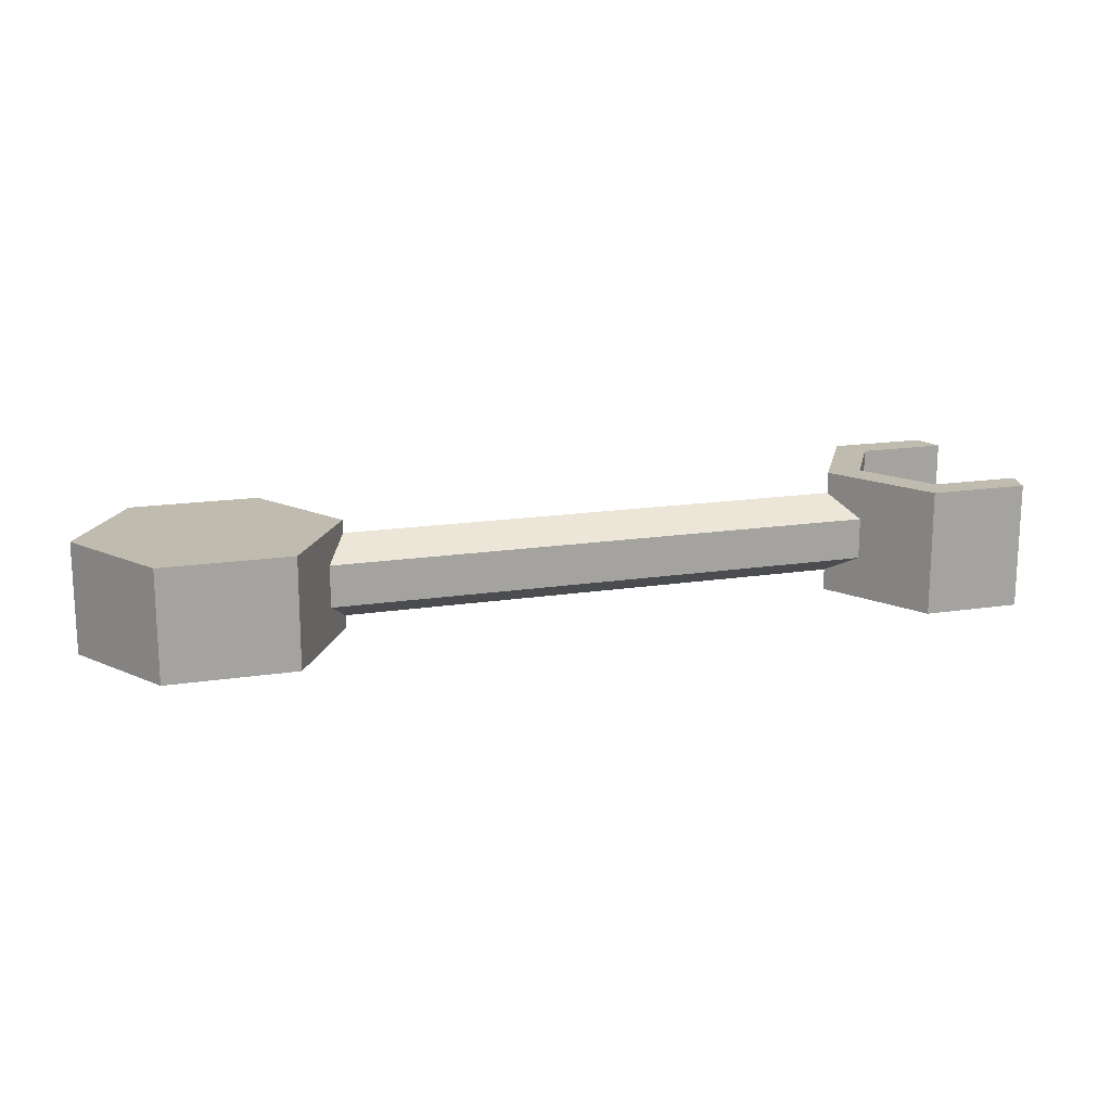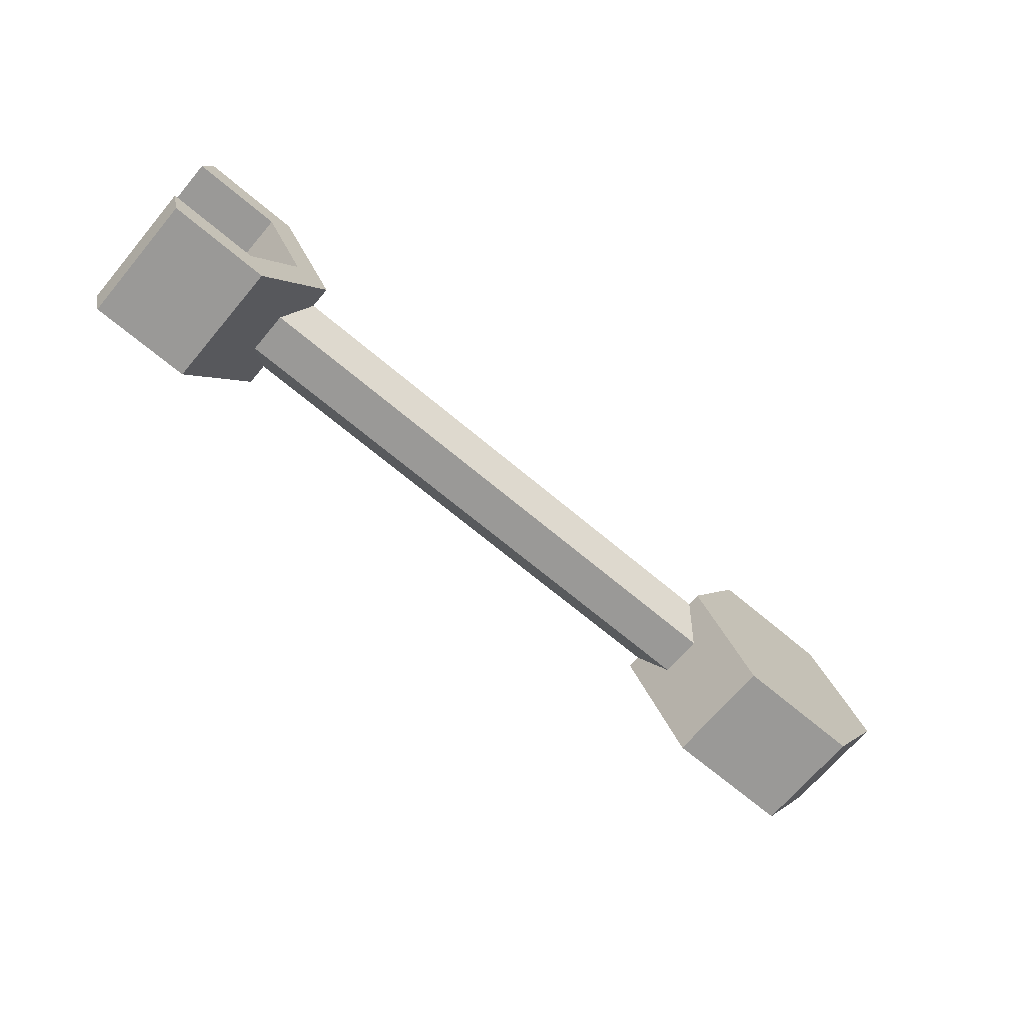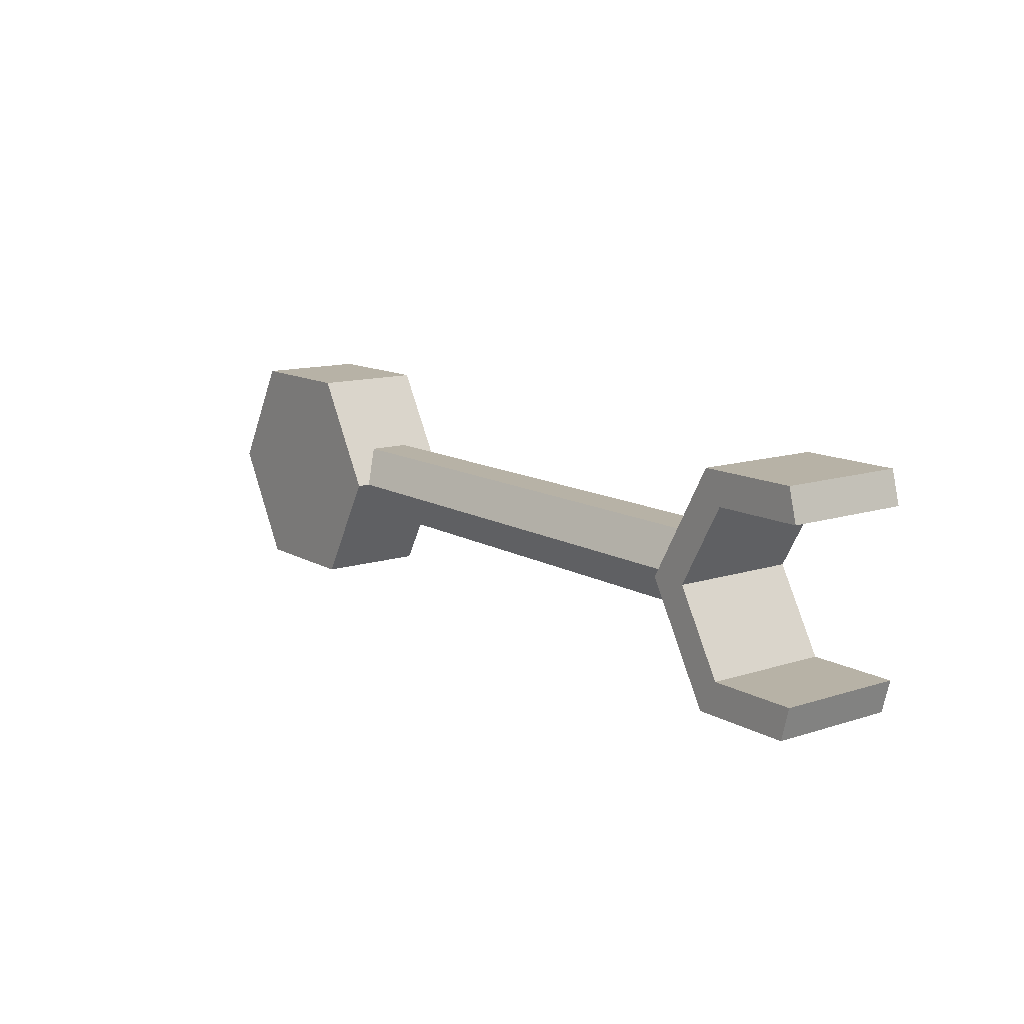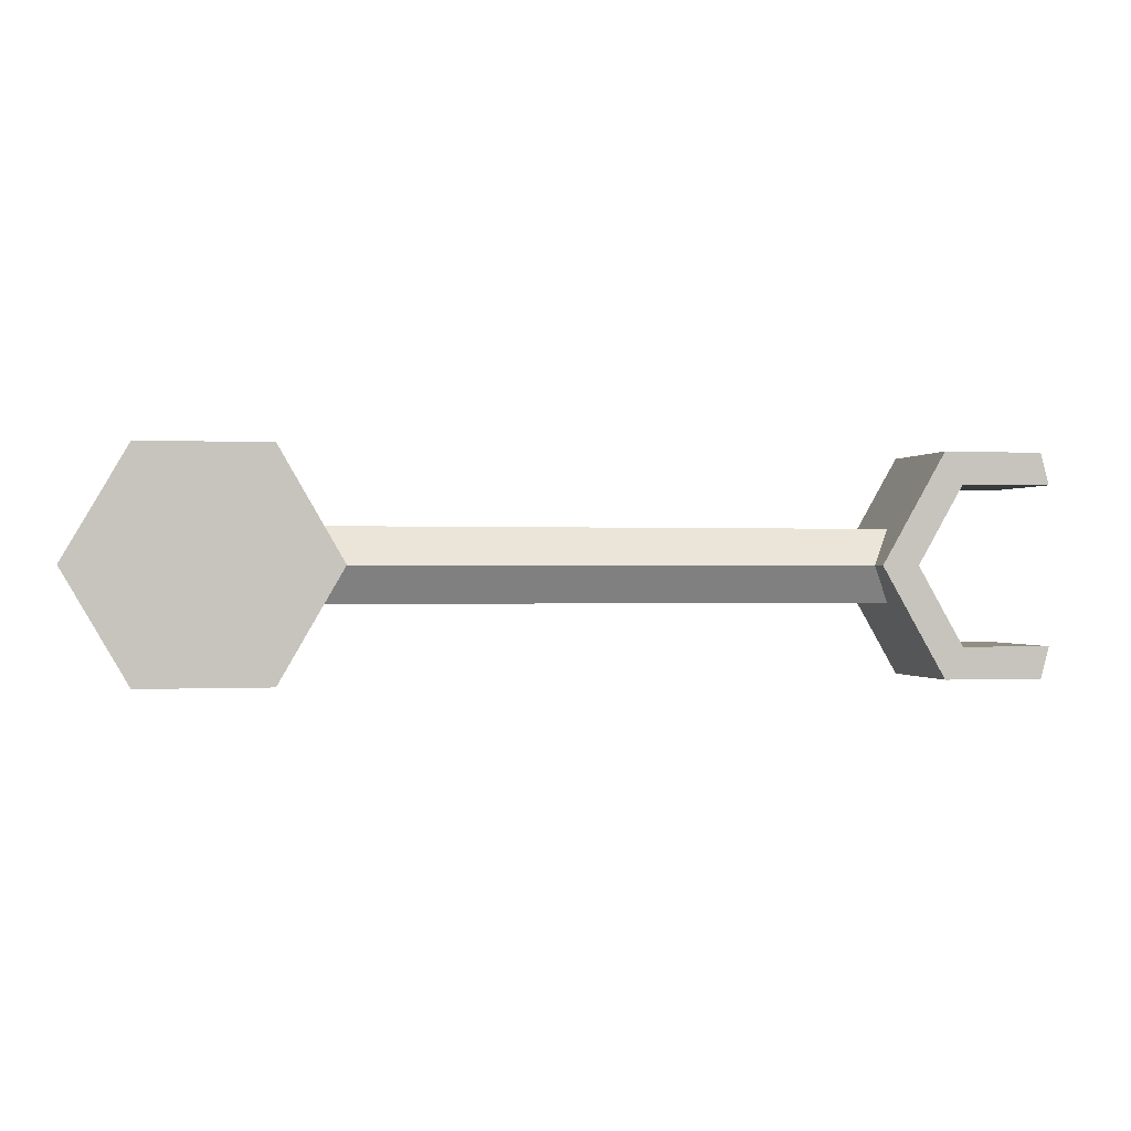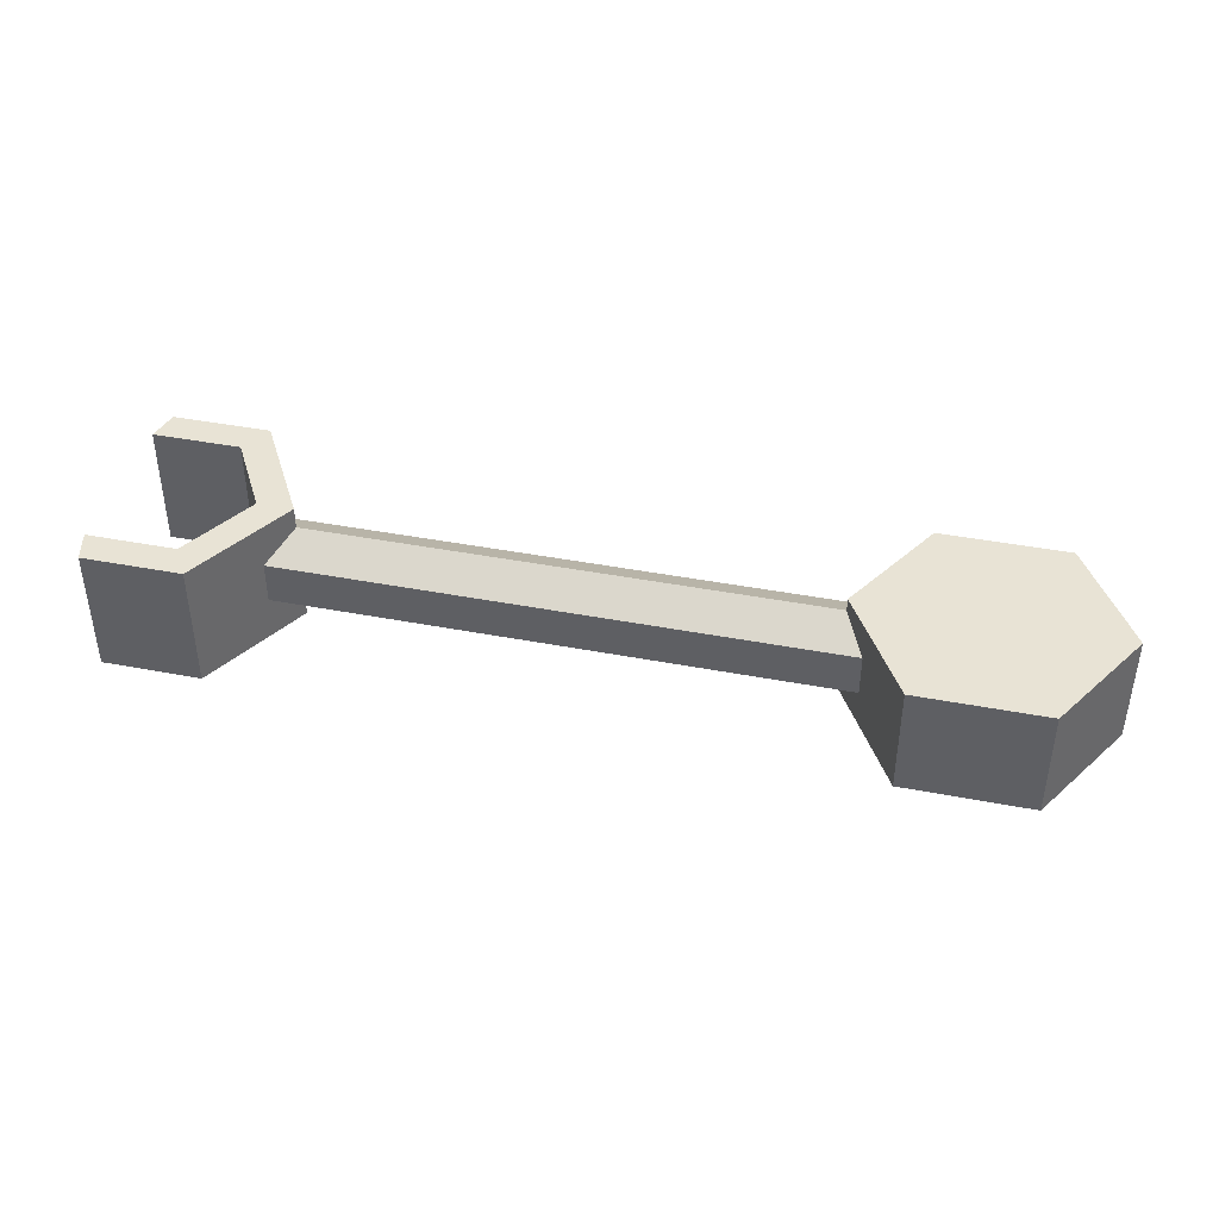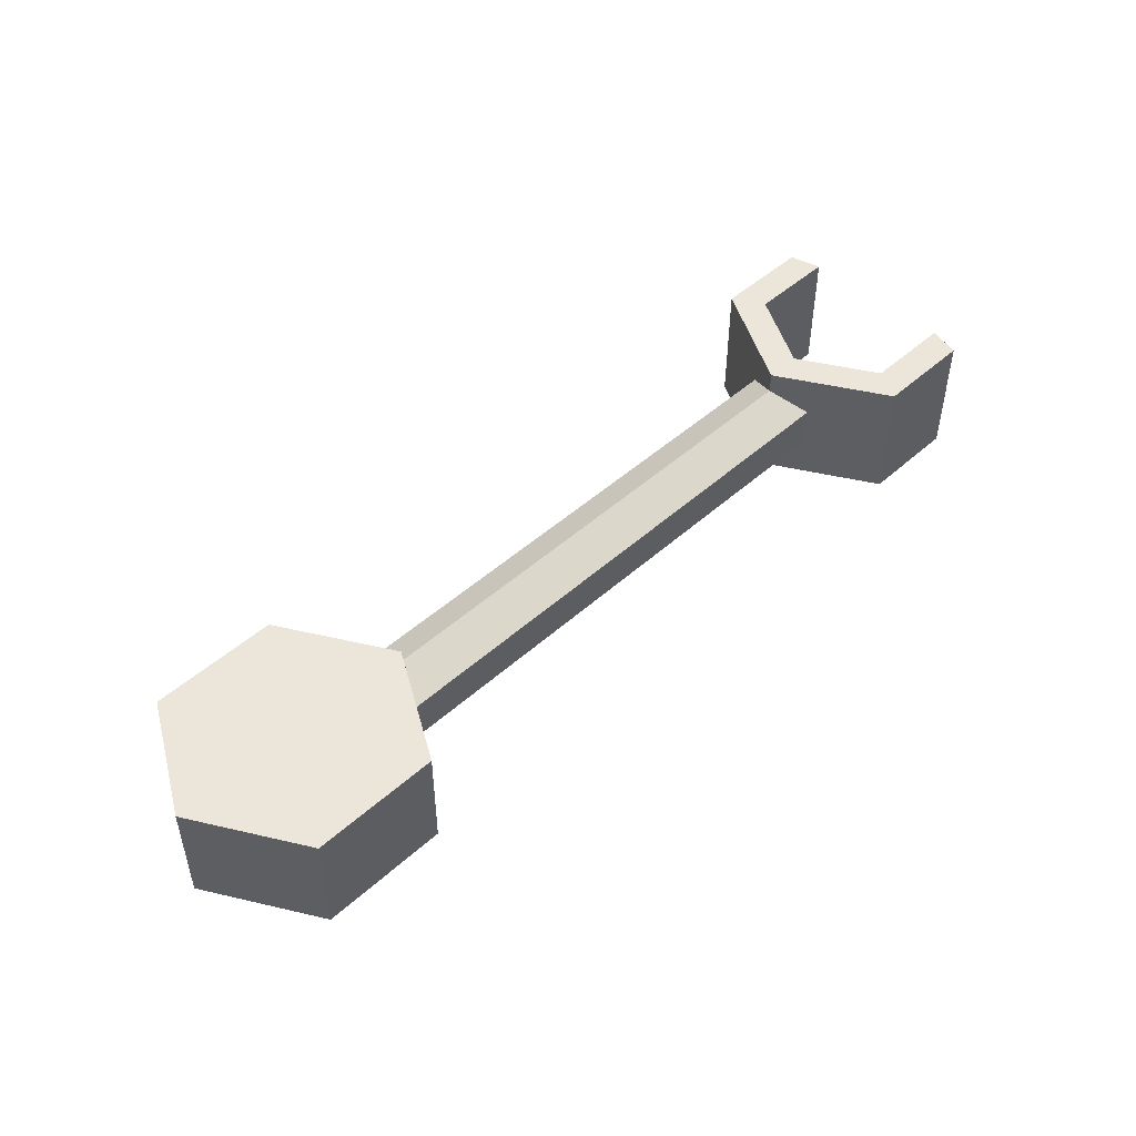
<metadata>
{"format":"obj","ext":"obj","renderer":"f3d","projection":"perspective","resolution":1024,"background":"white","views":[{"elev":16.2,"azim":162.2,"up":"+Y"},{"elev":-68.9,"azim":-40.1,"up":"+Z"},{"elev":12.3,"azim":-127.1,"up":"+Z"},{"elev":-0.3,"azim":167.6,"up":"+Z"},{"elev":41.0,"azim":13.2,"up":"+Y"},{"elev":47.5,"azim":134.7,"up":"+Y"}]}
</metadata>
<code>
g SM_Prop_Lab_Clamp_01_Arm_01
v -0.1857 -0.01666 -0.02911
v -0.1857 0.01666 -0.02911
v -0.2121 0.01666 -0.02911
v -0.2121 -0.01666 -0.02911
v -0.2121 -0.01666 0.02911
v -0.2121 0.01666 0.02911
v -0.1857 0.01666 0.02911
v -0.1857 -0.01666 0.02911
v -0.1857 -0.01666 0.02911
v -0.1857 0.01666 0.02911
v -0.1689 0.01666 2.119e-09
v -0.1689 -0.01666 2.119e-09
v -0.1689 -0.01666 2.119e-09
v -0.1689 0.01666 2.119e-09
v -0.1857 0.01666 -0.02911
v -0.1857 -0.01666 -0.02911
v -0.1857 -0.01666 0.02911
v -0.2143 -0.01666 0.02076
v -0.2121 -0.01666 0.02911
v -0.1905 -0.01666 0.02076
v -0.1689 -0.01666 2.119e-09
v -0.1786 -0.01666 1.587e-09
v -0.1857 -0.01666 -0.02911
v -0.1905 -0.01666 -0.02076
v -0.2121 -0.01666 -0.02911
v -0.2143 -0.01666 -0.02076
v -0.2121 0.01666 -0.02911
v -0.2143 0.01666 -0.02076
v -0.2143 -0.01666 -0.02076
v -0.2121 -0.01666 -0.02911
v -0.2121 -0.01666 0.02911
v -0.2143 -0.01666 0.02076
v -0.2143 0.01666 0.02076
v -0.2121 0.01666 0.02911
v -0.2121 0.01666 0.02911
v -0.2143 0.01666 0.02076
v -0.1905 0.01666 0.02076
v -0.1857 0.01666 0.02911
v -0.1786 0.01666 1.587e-09
v -0.1689 0.01666 2.119e-09
v -0.1905 0.01666 -0.02076
v -0.1857 0.01666 -0.02911
v -0.2143 0.01666 -0.02076
v -0.2121 0.01666 -0.02911
v -0.1905 -0.01666 0.02076
v -0.1905 0.01666 0.02076
v -0.2143 0.01666 0.02076
v -0.2143 -0.01666 0.02076
v -0.1786 -0.01666 1.587e-09
v -0.1786 0.01666 1.587e-09
v -0.1905 0.01666 0.02076
v -0.1905 -0.01666 0.02076
v -0.2143 -0.01666 -0.02076
v -0.2143 0.01666 -0.02076
v -0.1905 0.01666 -0.02076
v -0.1905 -0.01666 -0.02076
v -0.1905 -0.01666 -0.02076
v -0.1905 0.01666 -0.02076
v -0.1786 0.01666 1.587e-09
v -0.1786 -0.01666 1.587e-09
v -0.02727 0.005498 -0.009522
v -0.1765 0.005498 -0.009522
v -0.1765 -0.005497 -0.009522
v -0.02727 -0.005497 -0.009522
v -0.02727 -0.005497 -0.009522
v -0.1765 -0.005497 -0.009522
v -0.1709 -0.011 -2.145e-11
v -0.03203 -0.011 -2.145e-11
v -0.03203 -0.011 -2.145e-11
v -0.1709 -0.011 -2.145e-11
v -0.1765 -0.005497 0.009522
v -0.02727 -0.005497 0.009522
v -0.02727 -0.005497 0.009522
v -0.1765 -0.005497 0.009522
v -0.1765 0.005498 0.009522
v -0.02727 0.005498 0.009522
v -0.02727 0.005498 0.009522
v -0.1765 0.005498 0.009522
v -0.1709 0.011 1.495e-09
v -0.03203 0.011 1.495e-09
v -0.03203 0.011 1.495e-09
v -0.1709 0.011 1.495e-09
v -0.1765 0.005498 -0.009522
v -0.02727 0.005498 -0.009522
v 0.0168 -0.01444 0.02911
v -0.03361 -0.01444 -2.517e-09
v -0.0168 -0.01444 0.02911
v 0.03361 -0.01444 2.119e-09
v -0.0168 -0.01444 -0.02911
v 0.0168 -0.01444 -0.02911
v 0.0168 -0.01444 -0.02911
v 0.0168 0.01444 -0.02911
v -0.0168 0.01444 -0.02911
v -0.0168 -0.01444 -0.02911
v -0.0168 -0.01444 -0.02911
v -0.0168 0.01444 -0.02911
v -0.03361 0.01444 -2.517e-09
v -0.03361 -0.01444 -2.517e-09
v -0.03361 -0.01444 -2.517e-09
v -0.03361 0.01444 -2.517e-09
v -0.0168 0.01444 0.02911
v -0.0168 -0.01444 0.02911
v -0.0168 -0.01444 0.02911
v -0.0168 0.01444 0.02911
v 0.0168 0.01444 0.02911
v 0.0168 -0.01444 0.02911
v 0.0168 -0.01444 0.02911
v 0.0168 0.01444 0.02911
v 0.03361 0.01444 2.119e-09
v 0.03361 -0.01444 2.119e-09
v 0.03361 -0.01444 2.119e-09
v 0.03361 0.01444 2.119e-09
v 0.0168 0.01444 -0.02911
v 0.0168 -0.01444 -0.02911
v 0.03361 0.01444 2.119e-09
v 0.0168 0.01444 0.02911
v -0.0168 0.01444 0.02911
v -0.03361 0.01444 -2.517e-09
v -0.0168 0.01444 -0.02911
v 0.0168 0.01444 -0.02911
g SM_Prop_Lab_Clamp_01_Arm_01_0
f 3 2 1
f 4 3 1
f 7 6 5
f 8 7 5
f 11 10 9
f 12 11 9
f 15 14 13
f 16 15 13
f 19 18 17
f 18 20 17
f 17 20 21
f 20 22 21
f 21 22 23
f 22 24 23
f 23 24 25
f 24 26 25
f 29 28 27
f 30 29 27
f 33 32 31
f 34 33 31
f 37 36 35
f 38 37 35
f 39 37 38
f 40 39 38
f 41 39 40
f 42 41 40
f 43 41 42
f 44 43 42
f 47 46 45
f 48 47 45
f 51 50 49
f 52 51 49
f 55 54 53
f 56 55 53
f 59 58 57
f 60 59 57
f 63 62 61
f 64 63 61
f 67 66 65
f 68 67 65
f 71 70 69
f 72 71 69
f 75 74 73
f 76 75 73
f 79 78 77
f 80 79 77
f 83 82 81
f 84 83 81
f 87 86 85
f 86 88 85
f 88 86 89
f 90 88 89
f 93 92 91
f 94 93 91
f 97 96 95
f 98 97 95
f 101 100 99
f 102 101 99
f 105 104 103
f 106 105 103
f 109 108 107
f 110 109 107
f 113 112 111
f 114 113 111
f 117 116 115
f 118 117 115
f 118 115 119
f 115 120 119

</code>
